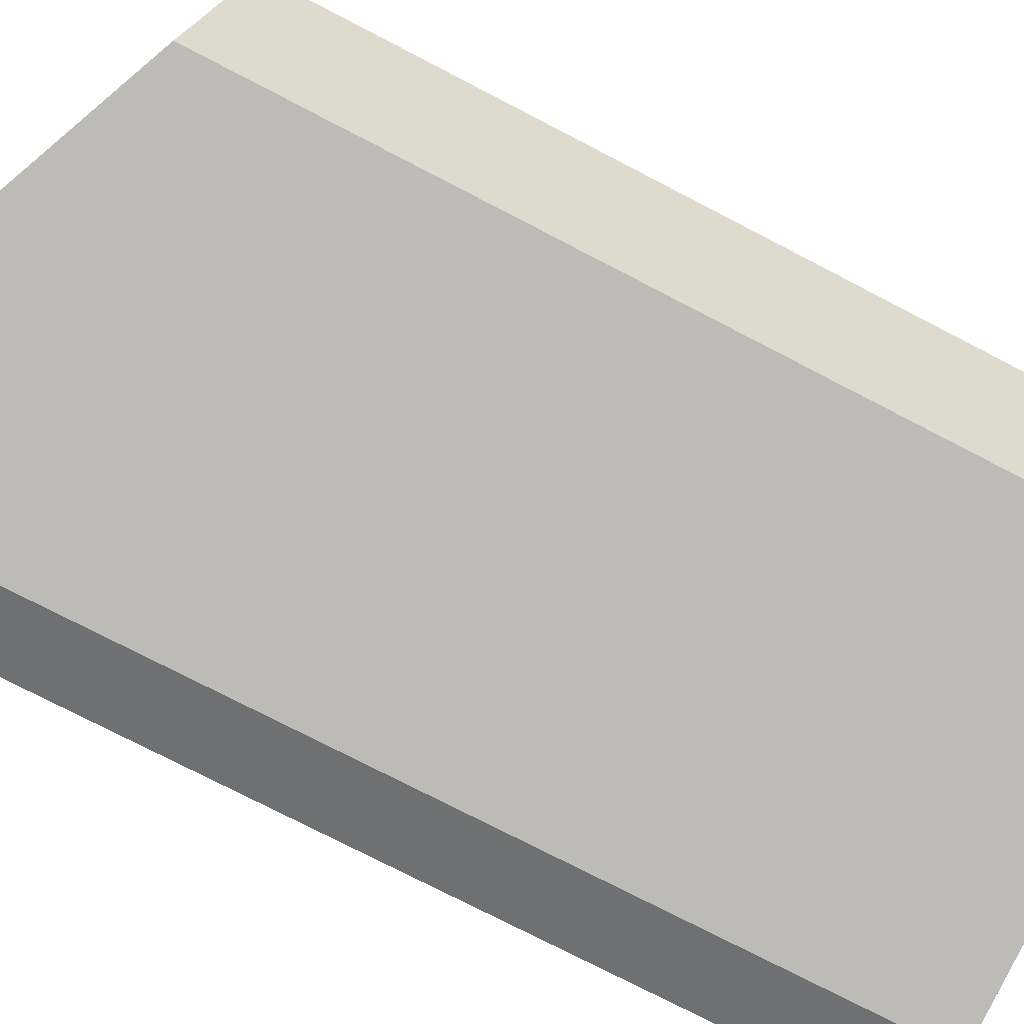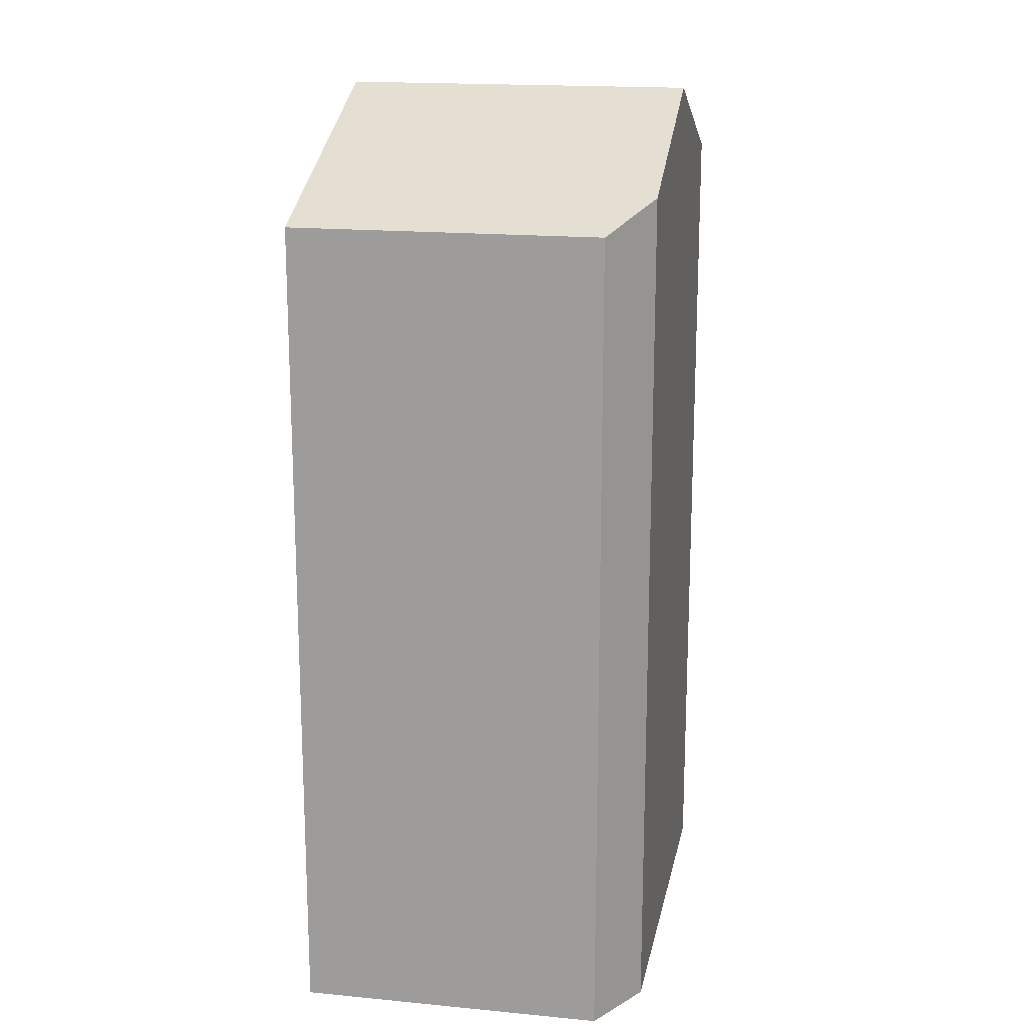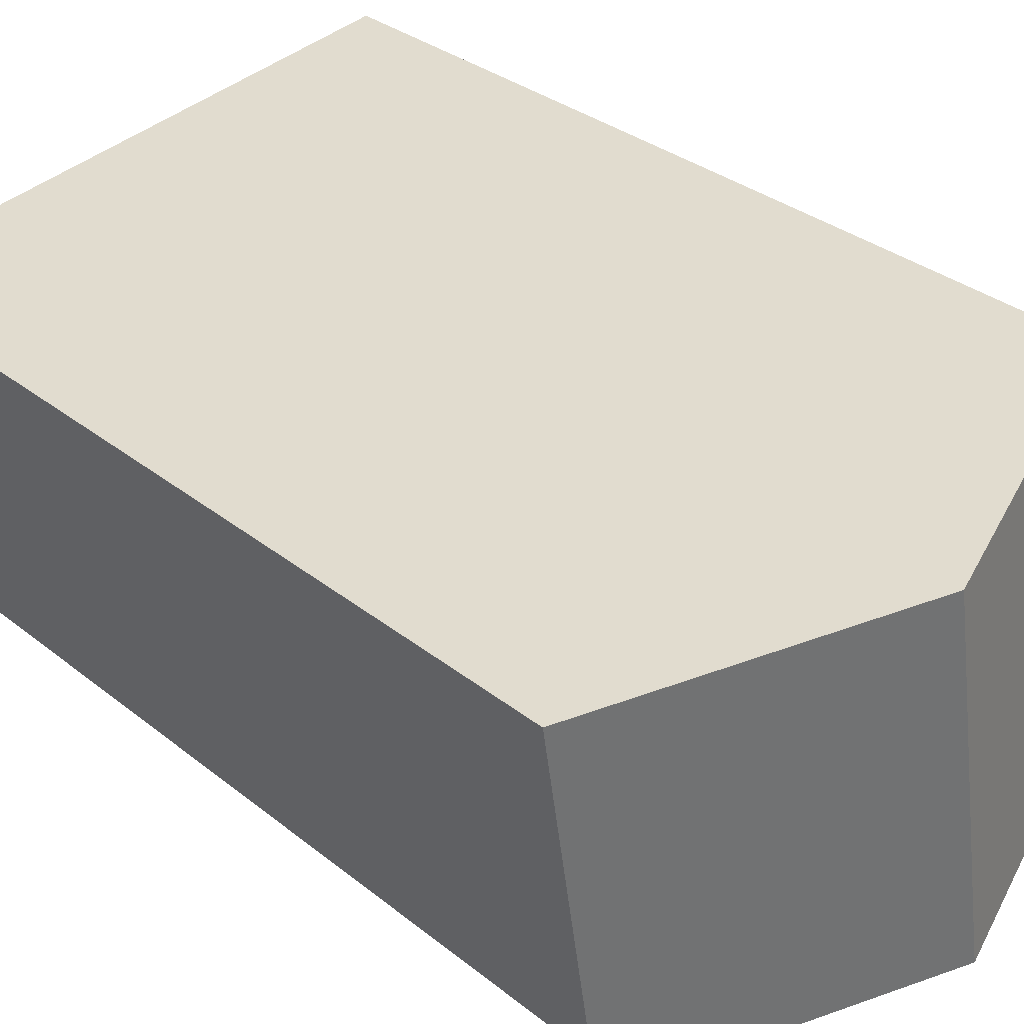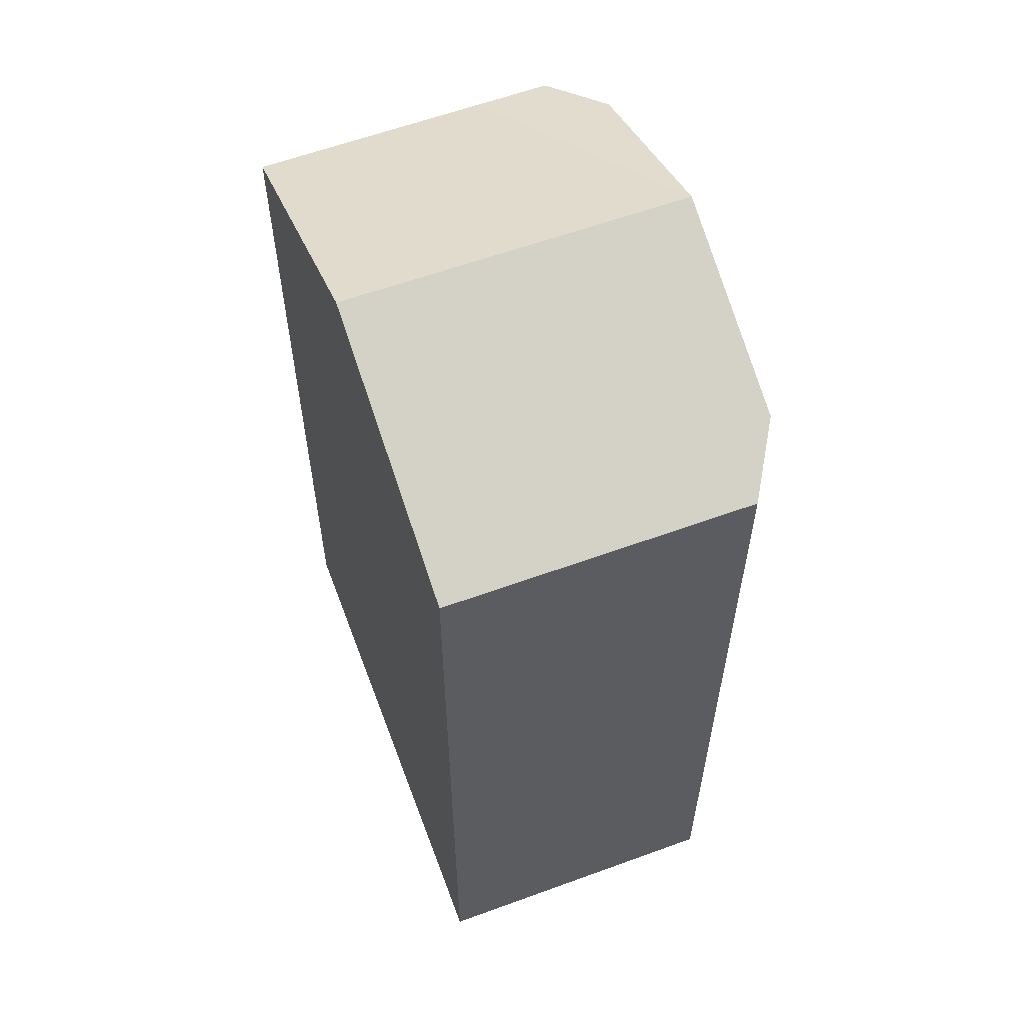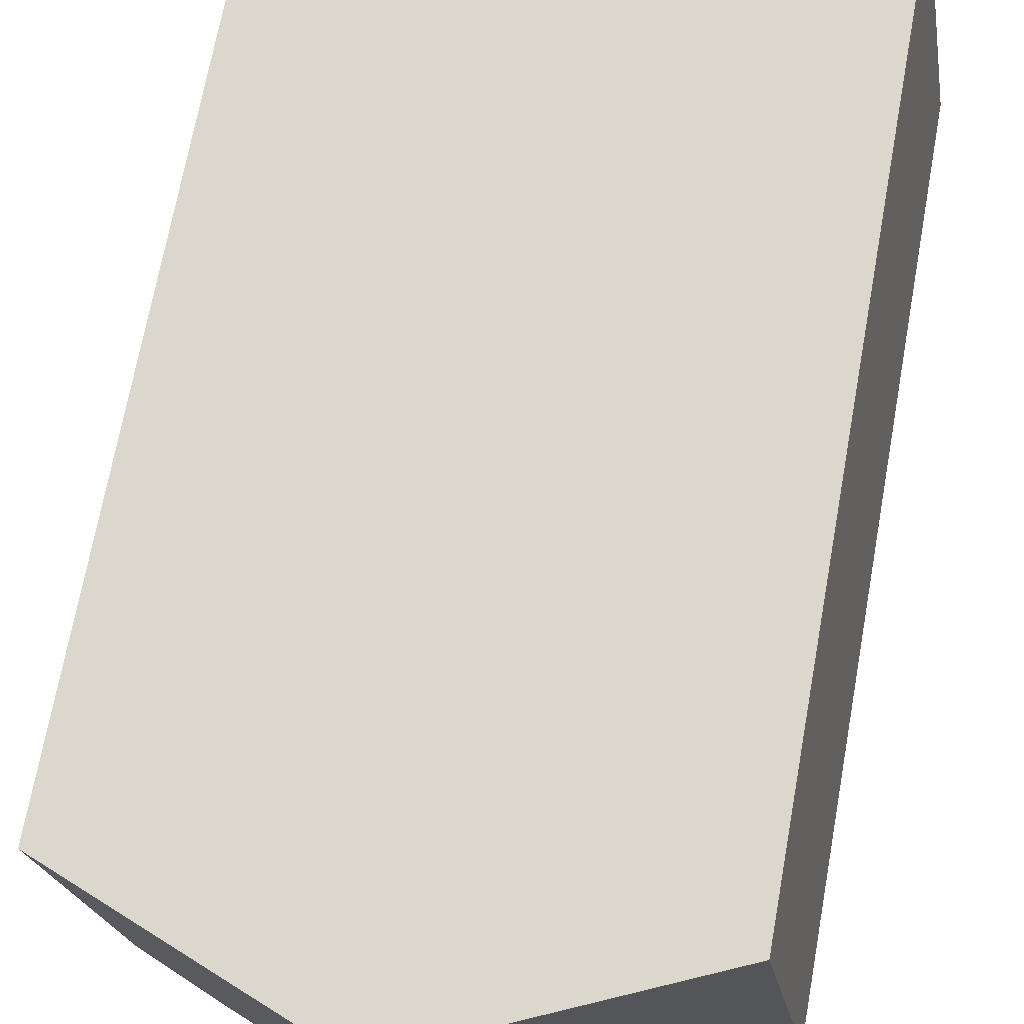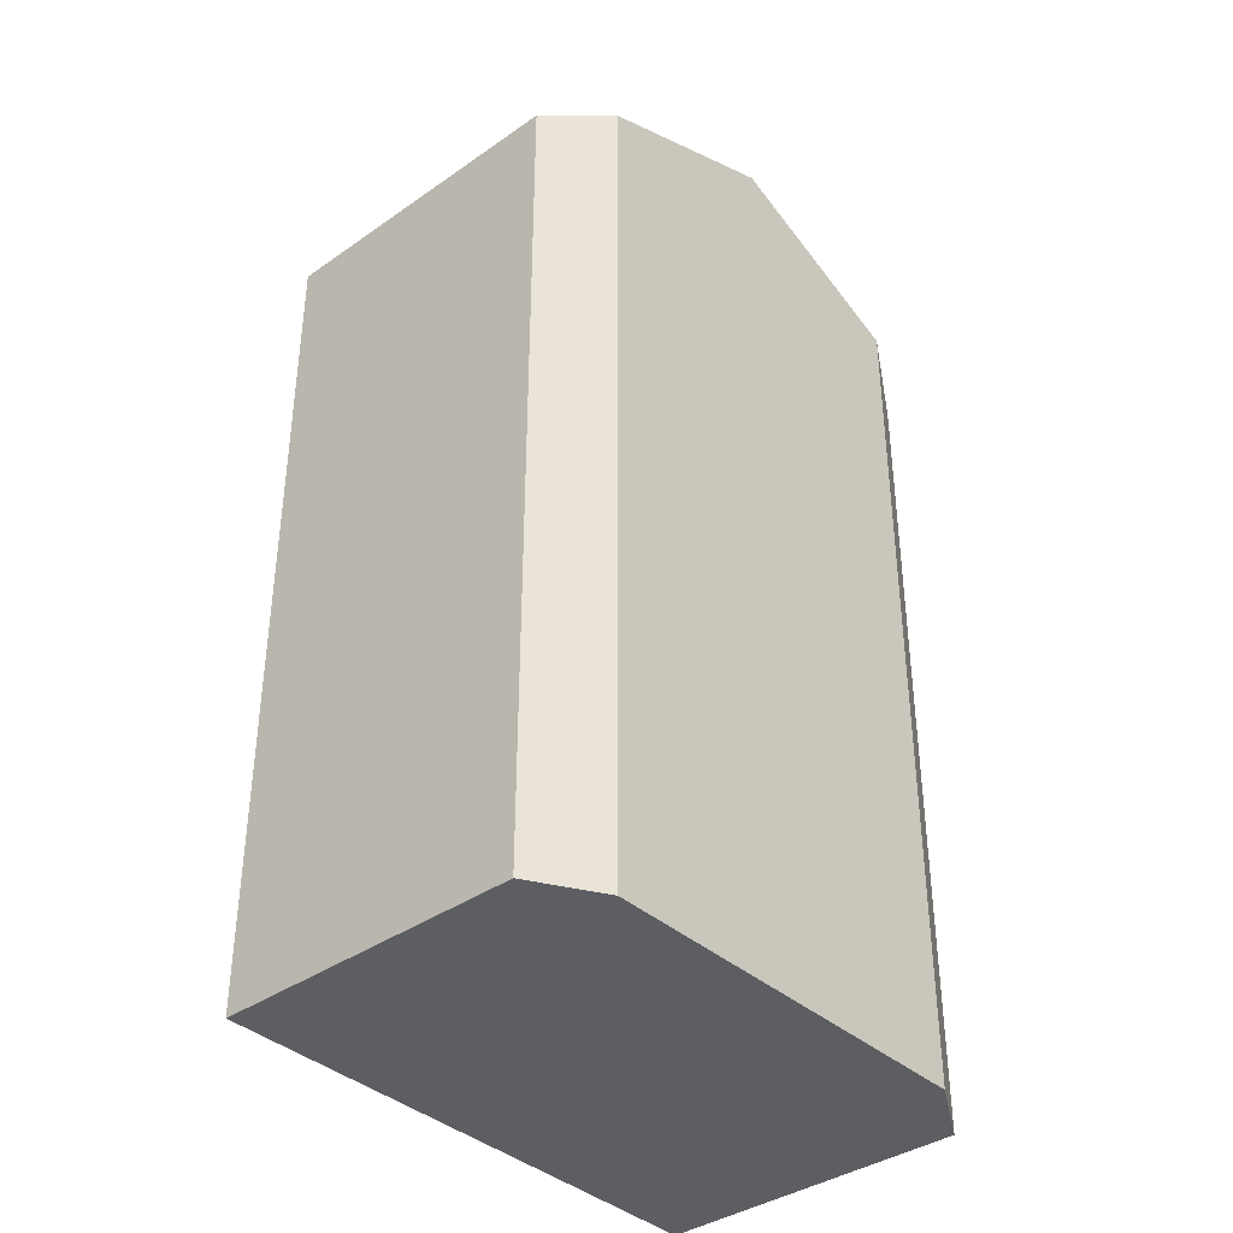
<metadata>
{"format":"obj","ext":"obj","renderer":"f3d","projection":"perspective","resolution":1024,"background":"white","views":[{"elev":-75.9,"azim":-117.4,"up":"+Z"},{"elev":17.4,"azim":109.8,"up":"+Y"},{"elev":31.7,"azim":138.4,"up":"+Z"},{"elev":59.4,"azim":78.4,"up":"+Y"},{"elev":70.1,"azim":-169.7,"up":"+Z"},{"elev":-38.2,"azim":140.5,"up":"+Y"}]}
</metadata>
<code>
v  6.241 22.37 -1.972
v  1.209 19.73 7.241
v  7.539 22.37 6.254
v  0.293 19.71 1.757
v  1.538 20.41 -1.245
v  0 19.71 1.207e-15
v  13.15 19.72 0.437
v  13.91 19.72 5.26
v  12.77 19.72 -2.014
v  11.91 20.04 -2.357
v  11.03 20.38 -2.711
v  11.03 1.66e-16 -2.711
v  12.77 1.233e-16 -2.014
v  11.91 1.443e-16 -2.357
v  1.538 7.623e-17 -1.245
v  6.241 1.207e-16 -1.972
v  0 0 0
v  1.209 -4.434e-16 7.241
v  0.293 -1.076e-16 1.757
v  13.91 -3.221e-16 5.26
v  7.539 -3.829e-16 6.254
v  13.15 -2.676e-17 0.437
g defaultobject
f 1 2 3
f 2 1 4
f 4 1 5
f 4 5 6
f 7 3 8
f 3 7 9
f 3 9 10
f 3 10 11
f 3 11 1
f 10 12 11
f 12 10 9
f 12 9 13
f 12 13 14
f 11 5 1
f 5 11 12
f 5 12 15
f 15 12 16
f 15 6 5
f 6 15 17
f 17 4 6
f 4 17 2
f 2 17 18
f 18 17 19
f 2 8 3
f 8 2 18
f 8 18 20
f 20 18 21
f 7 13 9
f 13 7 8
f 13 8 22
f 22 8 20
f 15 19 17
f 19 15 18
f 18 15 16
f 18 16 21
f 21 16 12
f 21 12 20
f 20 12 14
f 20 14 13
f 20 13 22

</code>
